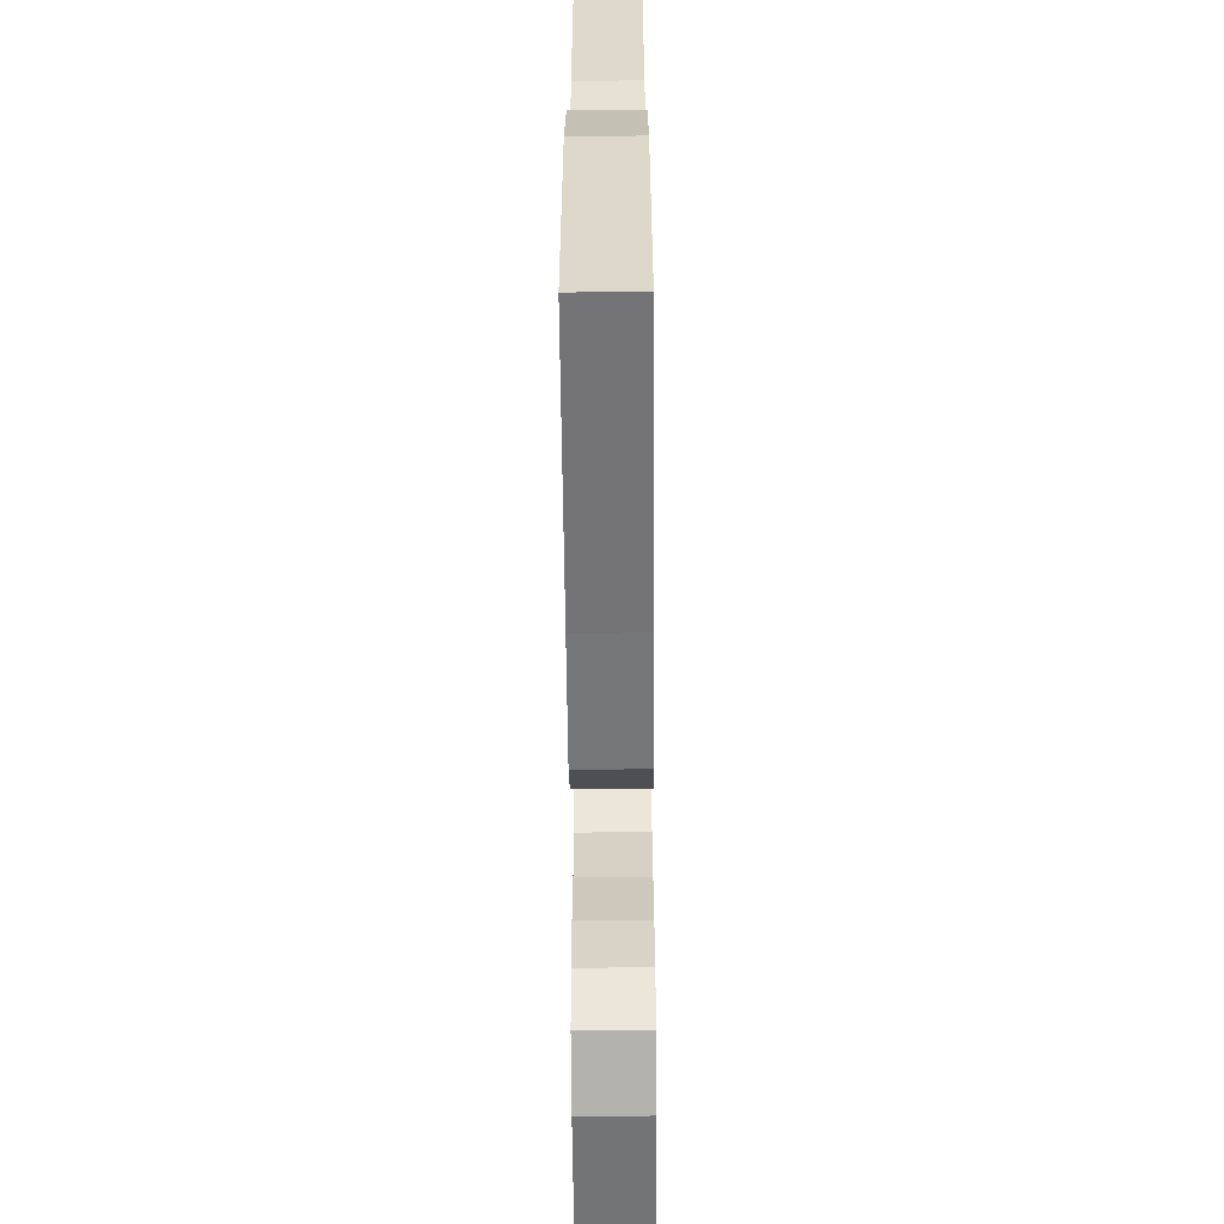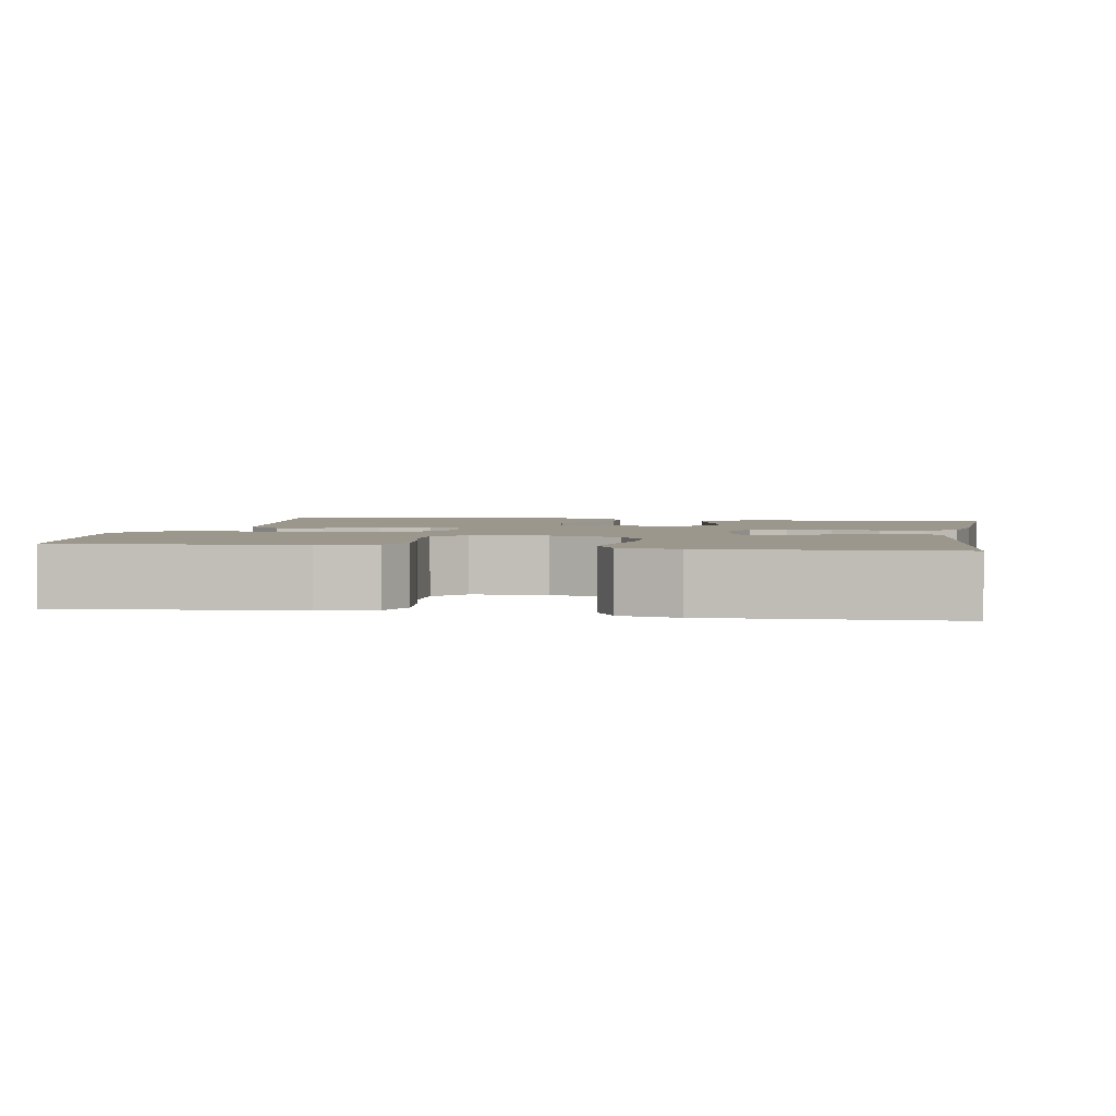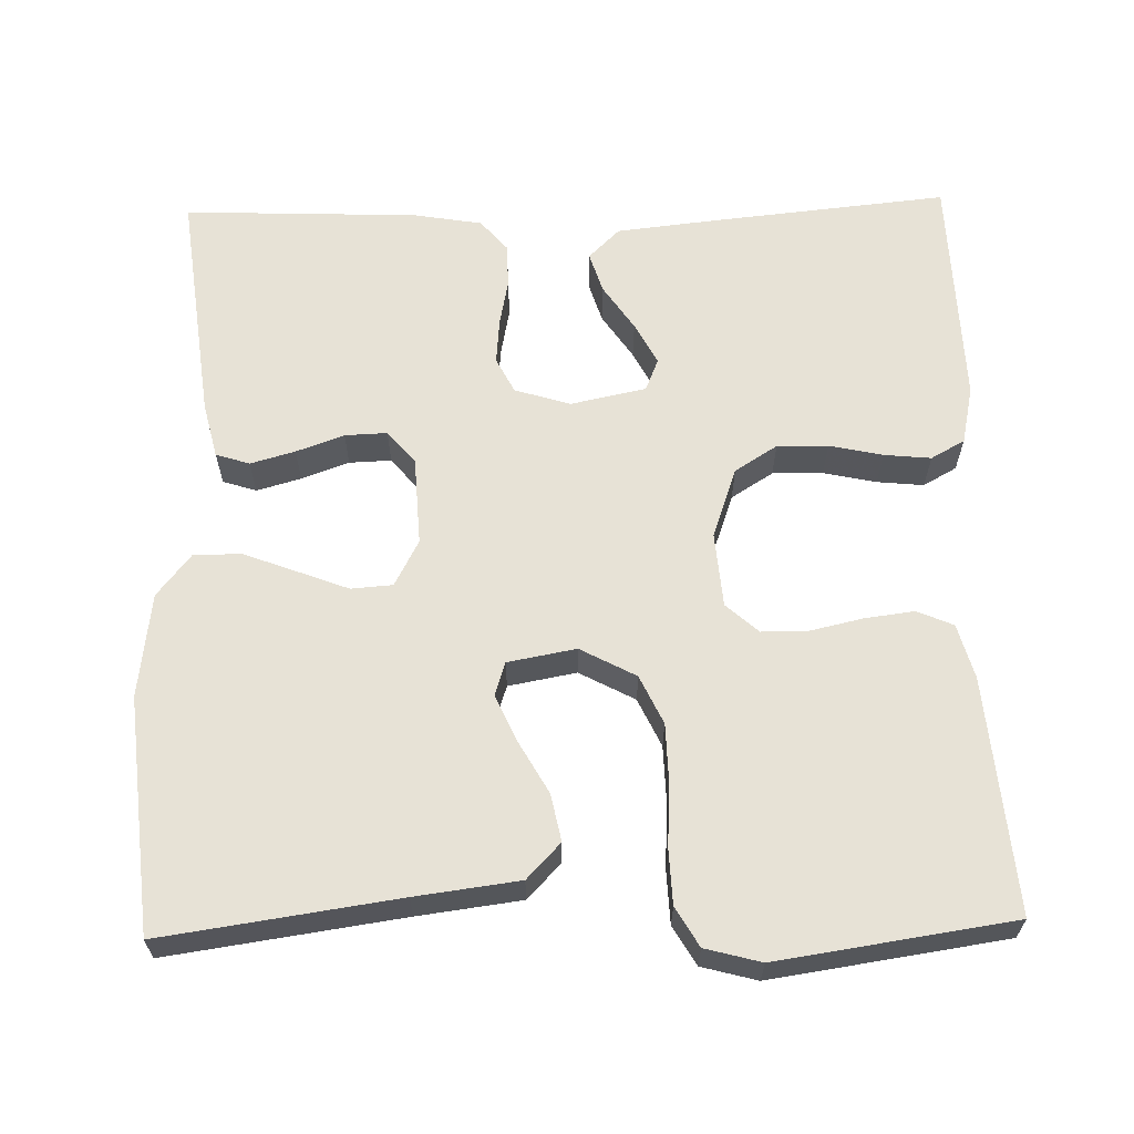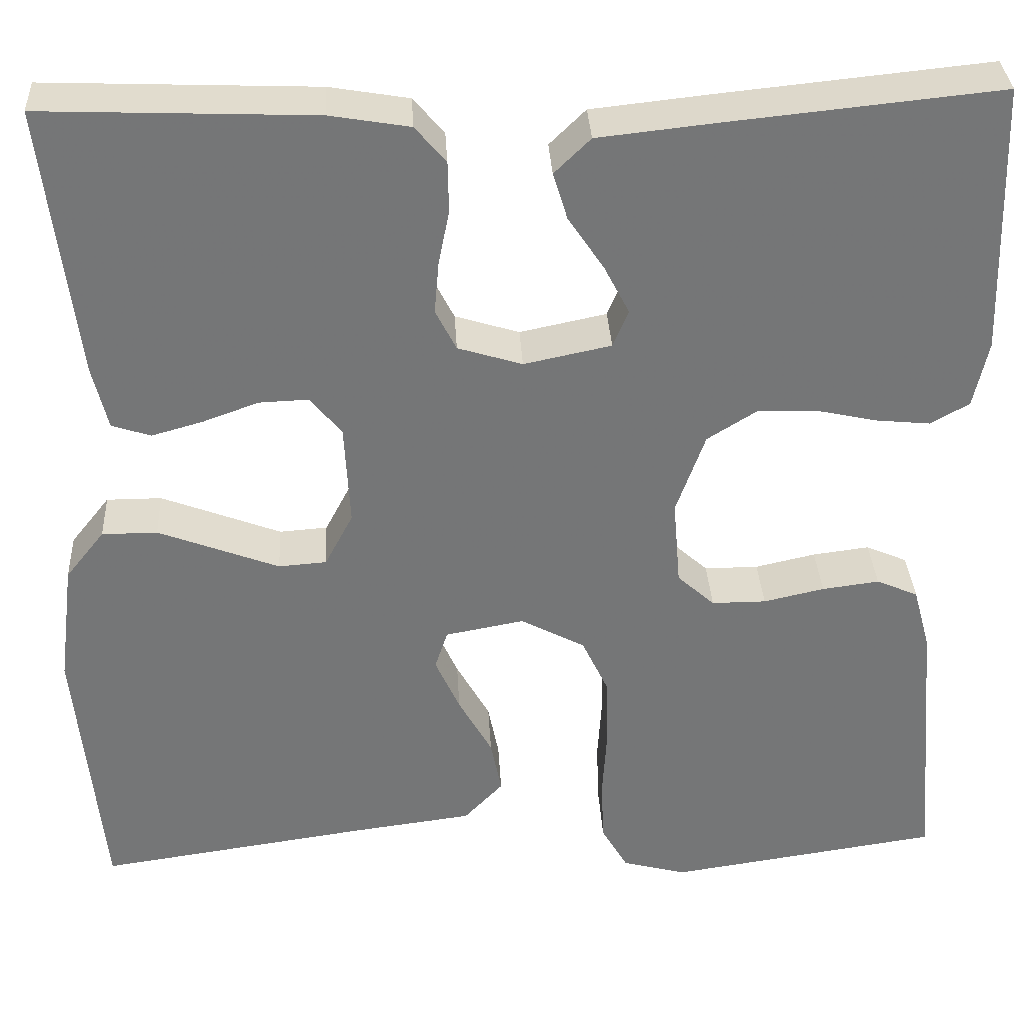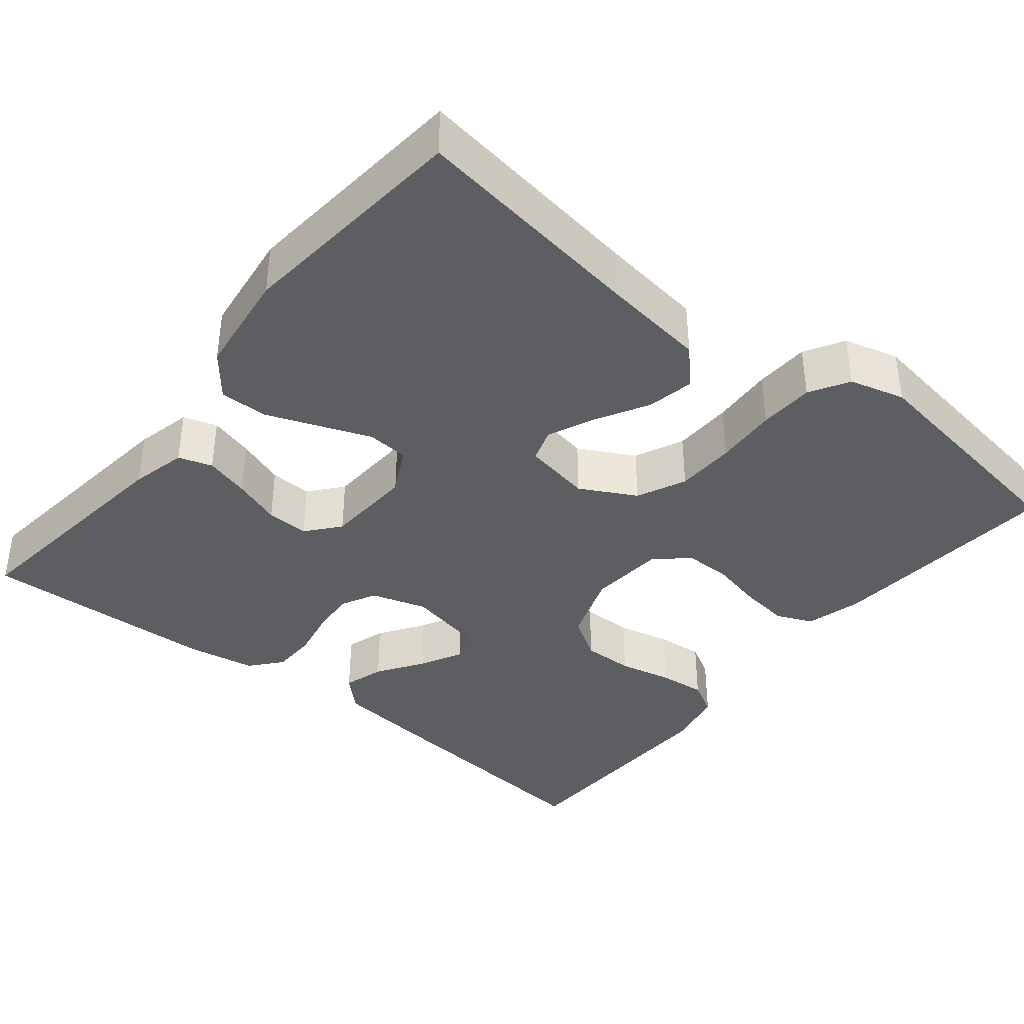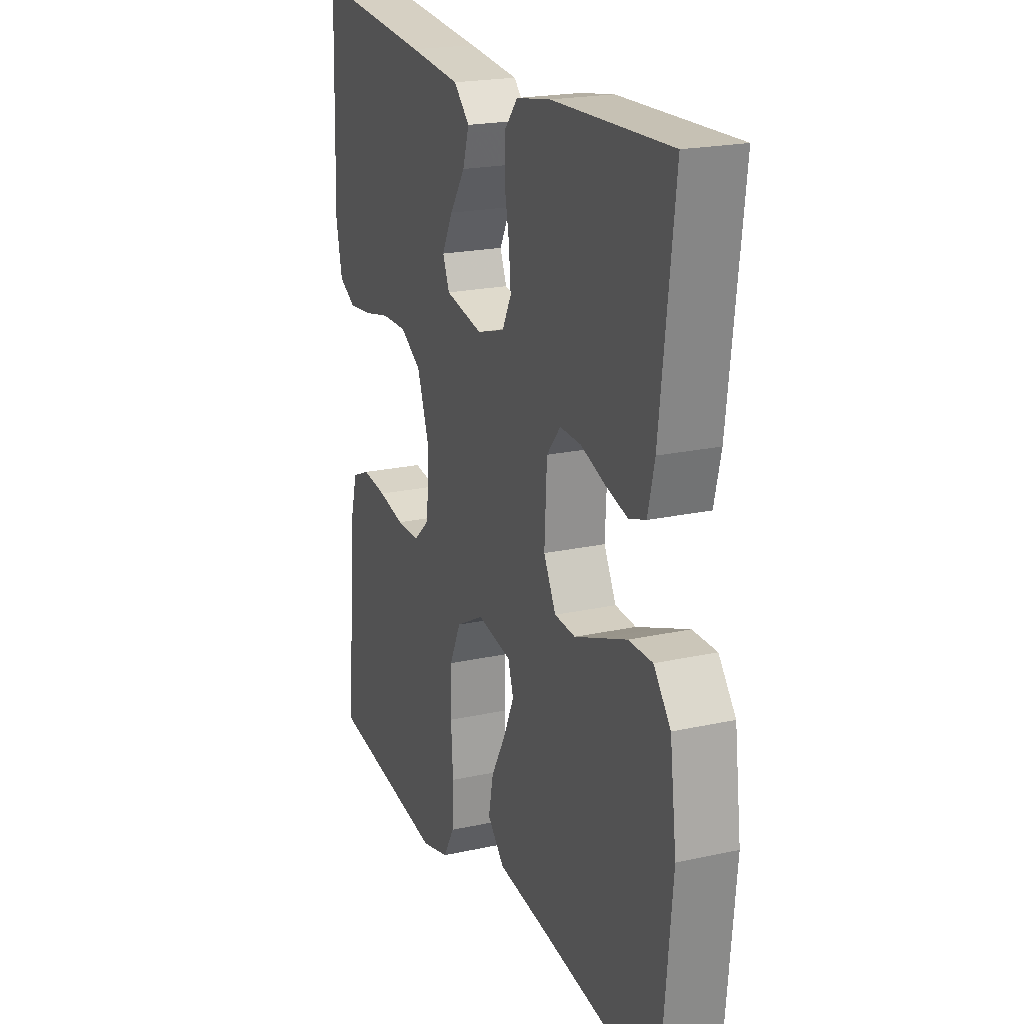
<metadata>
{"format":"obj","ext":"obj","renderer":"f3d","projection":"perspective","resolution":1024,"background":"white","views":[{"elev":-64.4,"azim":90.5,"up":"+Z"},{"elev":2.7,"azim":-79.9,"up":"+Y"},{"elev":63.1,"azim":178.6,"up":"+Y"},{"elev":33.6,"azim":176.9,"up":"+Z"},{"elev":-38.7,"azim":141.1,"up":"+Y"},{"elev":20.8,"azim":68.3,"up":"+Z"}]}
</metadata>
<code>
v 0.5 0.07 0.5
v 0.464 0.07 0.2
v 0.447 0.07 0.129
v 0.404 0.07 0.115
v 0.347 0.07 0.131
v 0.286 0.07 0.153
v 0.232 0.07 0.155
v 0.197 0.07 0.113
v 0.191 0.07 0
v 0.222 0.07 -0.059
v 0.275 0.07 -0.063
v 0.34 0.07 -0.038
v 0.408 0.07 -0.012
v 0.469 0.07 -0.012
v 0.512 0.07 -0.066
v 0.529 0.07 -0.2
v 0.5 0.07 -0.5
v 0.2 0.07 -0.457
v 0.068 0.07 -0.44
v 0.025 0.07 -0.395
v 0.037 0.07 -0.335
v 0.074 0.07 -0.269
v 0.101 0.07 -0.209
v 0.087 0.07 -0.166
v 0 0.07 -0.15
v -0.071 0.07 -0.188
v -0.1 0.07 -0.25
v -0.102 0.07 -0.326
v -0.097 0.07 -0.405
v -0.1 0.07 -0.475
v -0.129 0.07 -0.525
v -0.2 0.07 -0.544
v -0.5 0.07 -0.5
v -0.475 0.07 -0.2
v -0.456 0.07 -0.13
v -0.41 0.07 -0.11
v -0.347 0.07 -0.118
v -0.28 0.07 -0.133
v -0.22 0.07 -0.133
v -0.179 0.07 -0.096
v -0.171 0.07 0
v -0.203 0.07 0.09
v -0.257 0.07 0.124
v -0.322 0.07 0.123
v -0.39 0.07 0.108
v -0.45 0.07 0.102
v -0.493 0.07 0.126
v -0.509 0.07 0.2
v -0.5 0.07 0.5
v -0.2 0.07 0.47
v -0.07 0.07 0.456
v -0.03 0.07 0.417
v -0.046 0.07 0.365
v -0.085 0.07 0.307
v -0.113 0.07 0.253
v -0.096 0.07 0.212
v 0 0.07 0.192
v 0.071 0.07 0.214
v 0.094 0.07 0.259
v 0.089 0.07 0.316
v 0.077 0.07 0.377
v 0.078 0.07 0.433
v 0.112 0.07 0.473
v 0.2 0.07 0.488
v 0.5 0 0.5
v 0.464 0 0.2
v 0.447 0 0.129
v 0.404 0 0.115
v 0.347 0 0.131
v 0.286 0 0.153
v 0.232 0 0.155
v 0.197 0 0.113
v 0.191 0 0
v 0.222 0 -0.059
v 0.275 0 -0.063
v 0.34 0 -0.038
v 0.408 0 -0.012
v 0.469 0 -0.012
v 0.512 0 -0.066
v 0.529 0 -0.2
v 0.5 0 -0.5
v 0.2 0 -0.457
v 0.068 0 -0.44
v 0.025 0 -0.395
v 0.037 0 -0.335
v 0.074 0 -0.269
v 0.101 0 -0.209
v 0.087 0 -0.166
v 0 0 -0.15
v -0.071 0 -0.188
v -0.1 0 -0.25
v -0.102 0 -0.326
v -0.097 0 -0.405
v -0.1 0 -0.475
v -0.129 0 -0.525
v -0.2 0 -0.544
v -0.5 0 -0.5
v -0.475 0 -0.2
v -0.456 0 -0.13
v -0.41 0 -0.11
v -0.347 0 -0.118
v -0.28 0 -0.133
v -0.22 0 -0.133
v -0.179 0 -0.096
v -0.171 0 0
v -0.203 0 0.09
v -0.257 0 0.124
v -0.322 0 0.123
v -0.39 0 0.108
v -0.45 0 0.102
v -0.493 0 0.126
v -0.509 0 0.2
v -0.5 0 0.5
v -0.2 0 0.47
v -0.07 0 0.456
v -0.03 0 0.417
v -0.046 0 0.365
v -0.085 0 0.307
v -0.113 0 0.253
v -0.096 0 0.212
v 0 0 0.192
v 0.071 0 0.214
v 0.094 0 0.259
v 0.089 0 0.316
v 0.077 0 0.377
v 0.078 0 0.433
v 0.112 0 0.473
v 0.2 0 0.488
f 60 61 62 63
f 59 60 63 64
f 51 52 53 54
f 51 54 55
f 50 51 55
f 49 50 55
f 48 49 55 56
f 44 45 46 47
f 43 44 47 48
f 35 36 37 38
f 33 34 35 38
f 33 38 39
f 32 33 39 40
f 28 29 30 31
f 27 28 31 32
f 19 20 21 22
f 18 19 22 23
f 17 18 23 24
f 15 16 17 24
f 11 12 13 14
f 11 14 15 24
f 3 4 5 6
f 1 2 3 6
f 59 64 1 6
f 58 59 6 7
f 57 58 7 8
f 43 48 56 57
f 42 43 57 8
f 41 42 8 9
f 27 32 40 41
f 26 27 41
f 25 26 41 9
f 10 11 24 25
f 9 10 25
f 127 126 125 124
f 128 127 124 123
f 118 117 116 115
f 119 118 115
f 119 115 114
f 119 114 113
f 120 119 113 112
f 111 110 109 108
f 112 111 108 107
f 102 101 100 99
f 102 99 98 97
f 103 102 97
f 104 103 97 96
f 95 94 93 92
f 96 95 92 91
f 86 85 84 83
f 87 86 83 82
f 88 87 82 81
f 88 81 80 79
f 78 77 76 75
f 88 79 78 75
f 70 69 68 67
f 70 67 66 65
f 70 65 128 123
f 71 70 123 122
f 72 71 122 121
f 121 120 112 107
f 72 121 107 106
f 73 72 106 105
f 105 104 96 91
f 105 91 90
f 73 105 90 89
f 89 88 75 74
f 89 74 73
f 1 65 66 2
f 2 66 67 3
f 3 67 68 4
f 4 68 69 5
f 5 69 70 6
f 6 70 71 7
f 7 71 72 8
f 8 72 73 9
f 9 73 74 10
f 10 74 75 11
f 11 75 76 12
f 12 76 77 13
f 13 77 78 14
f 14 78 79 15
f 15 79 80 16
f 16 80 81 17
f 17 81 82 18
f 18 82 83 19
f 19 83 84 20
f 20 84 85 21
f 21 85 86 22
f 22 86 87 23
f 23 87 88 24
f 24 88 89 25
f 25 89 90 26
f 26 90 91 27
f 27 91 92 28
f 28 92 93 29
f 29 93 94 30
f 30 94 95 31
f 31 95 96 32
f 32 96 97 33
f 33 97 98 34
f 34 98 99 35
f 35 99 100 36
f 36 100 101 37
f 37 101 102 38
f 38 102 103 39
f 39 103 104 40
f 40 104 105 41
f 41 105 106 42
f 42 106 107 43
f 43 107 108 44
f 44 108 109 45
f 45 109 110 46
f 46 110 111 47
f 47 111 112 48
f 48 112 113 49
f 49 113 114 50
f 50 114 115 51
f 51 115 116 52
f 52 116 117 53
f 53 117 118 54
f 54 118 119 55
f 55 119 120 56
f 56 120 121 57
f 57 121 122 58
f 58 122 123 59
f 59 123 124 60
f 60 124 125 61
f 61 125 126 62
f 62 126 127 63
f 63 127 128 64
f 64 128 65 1

</code>
